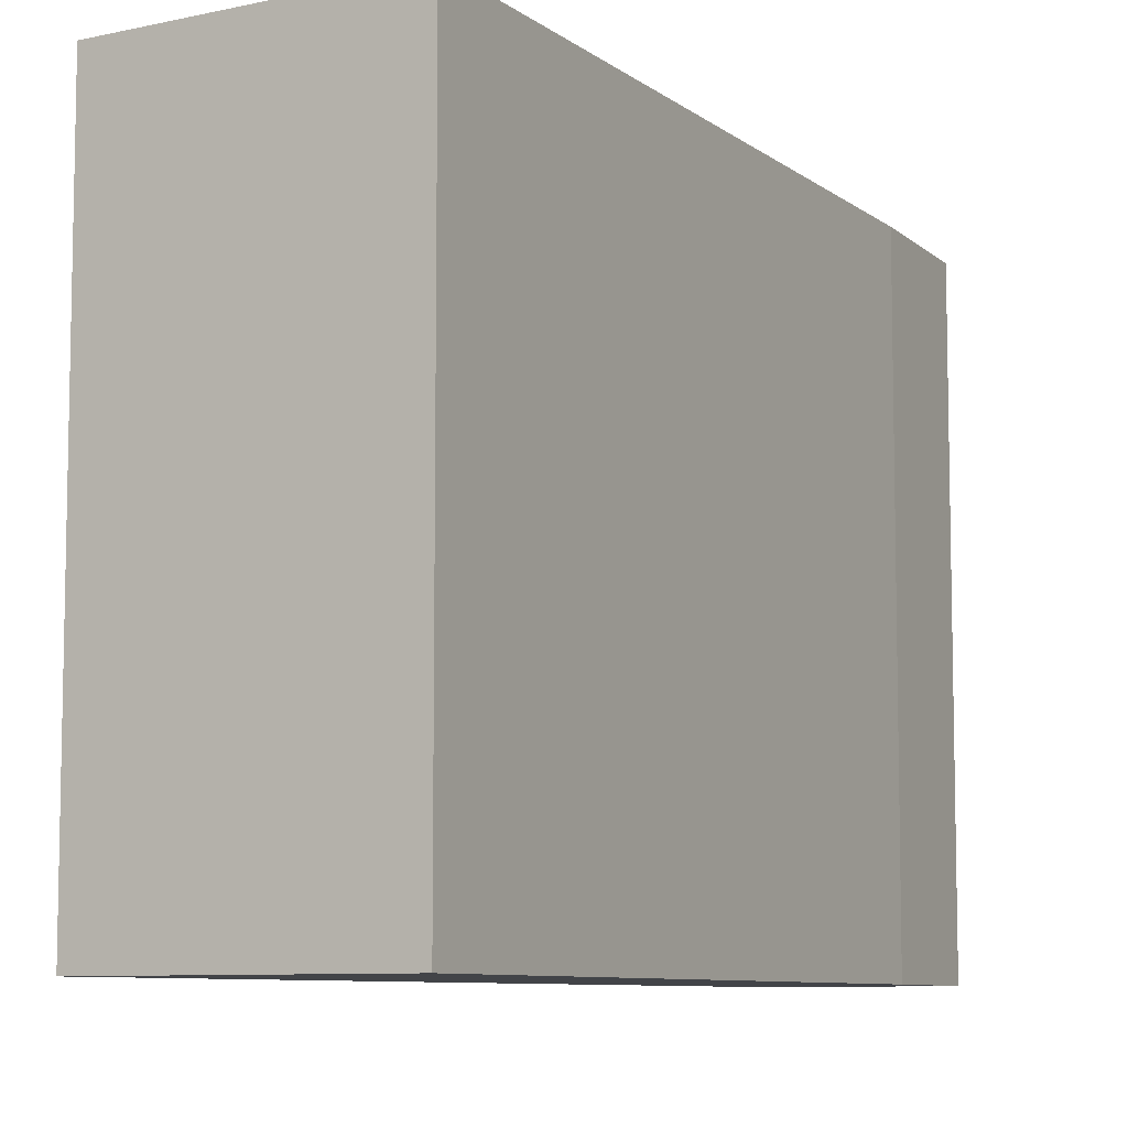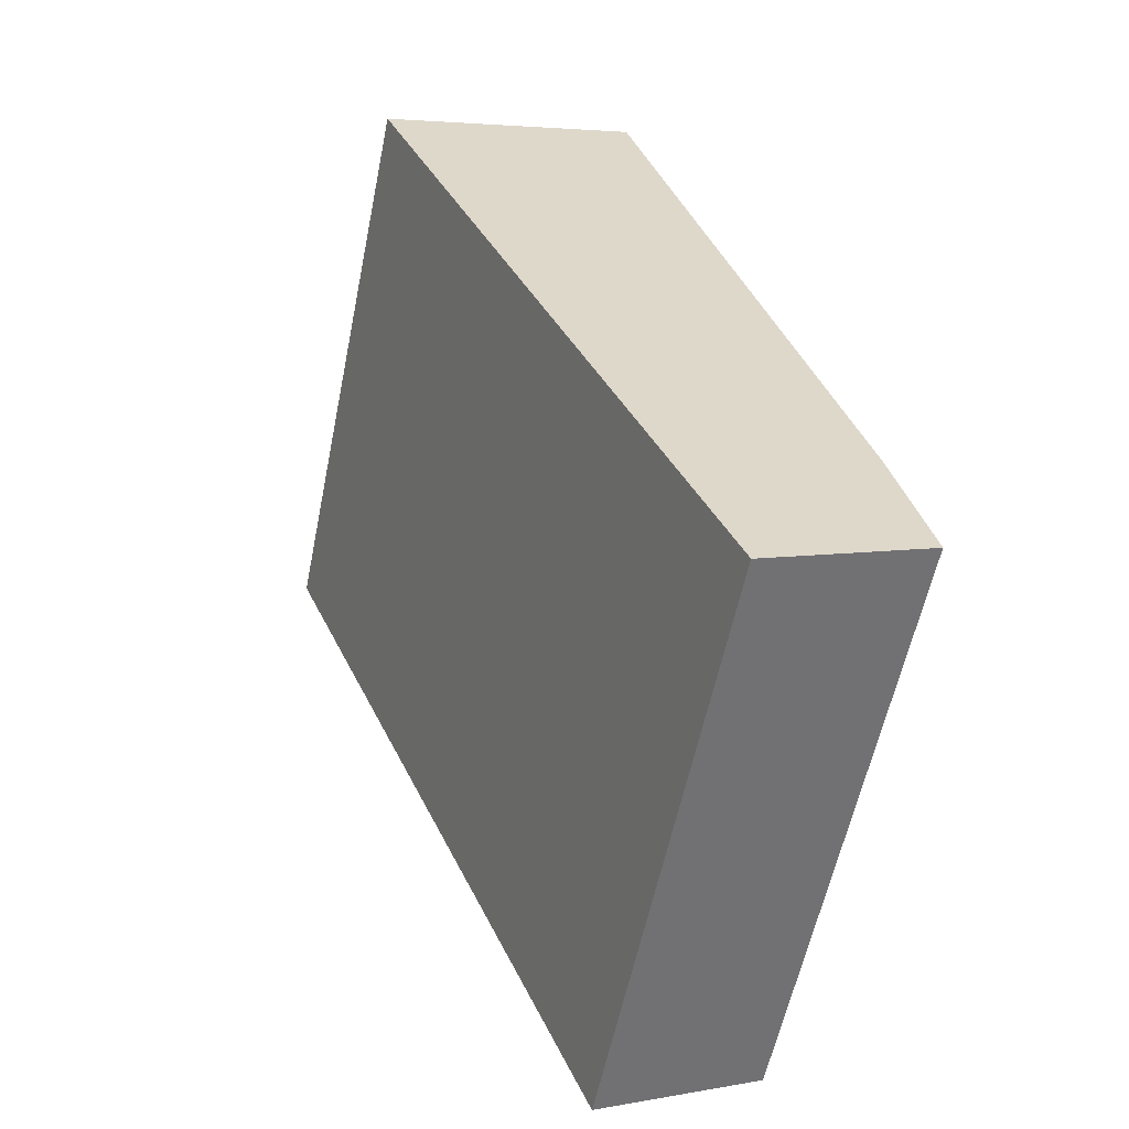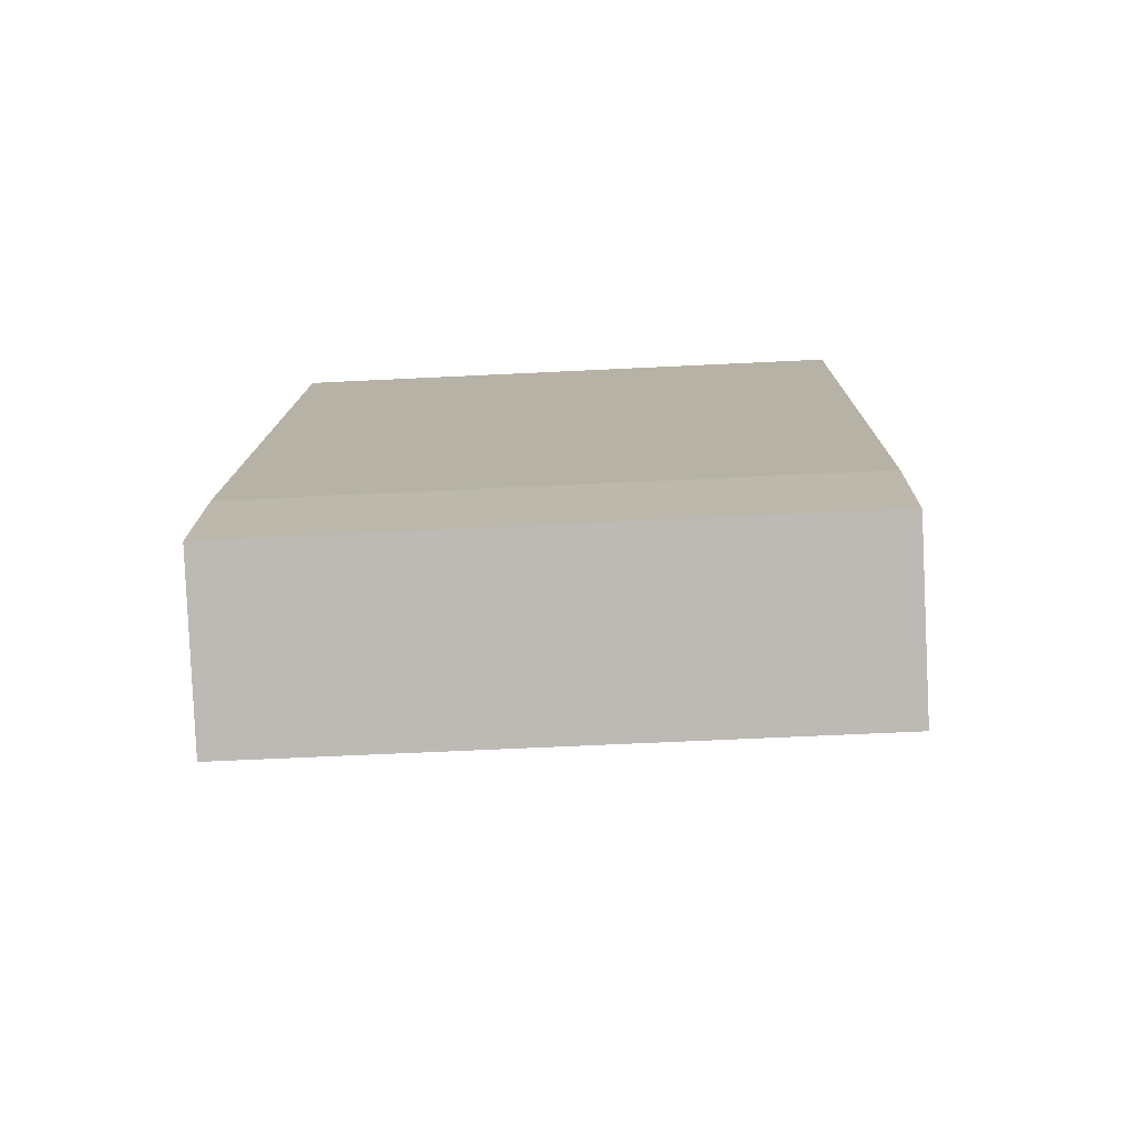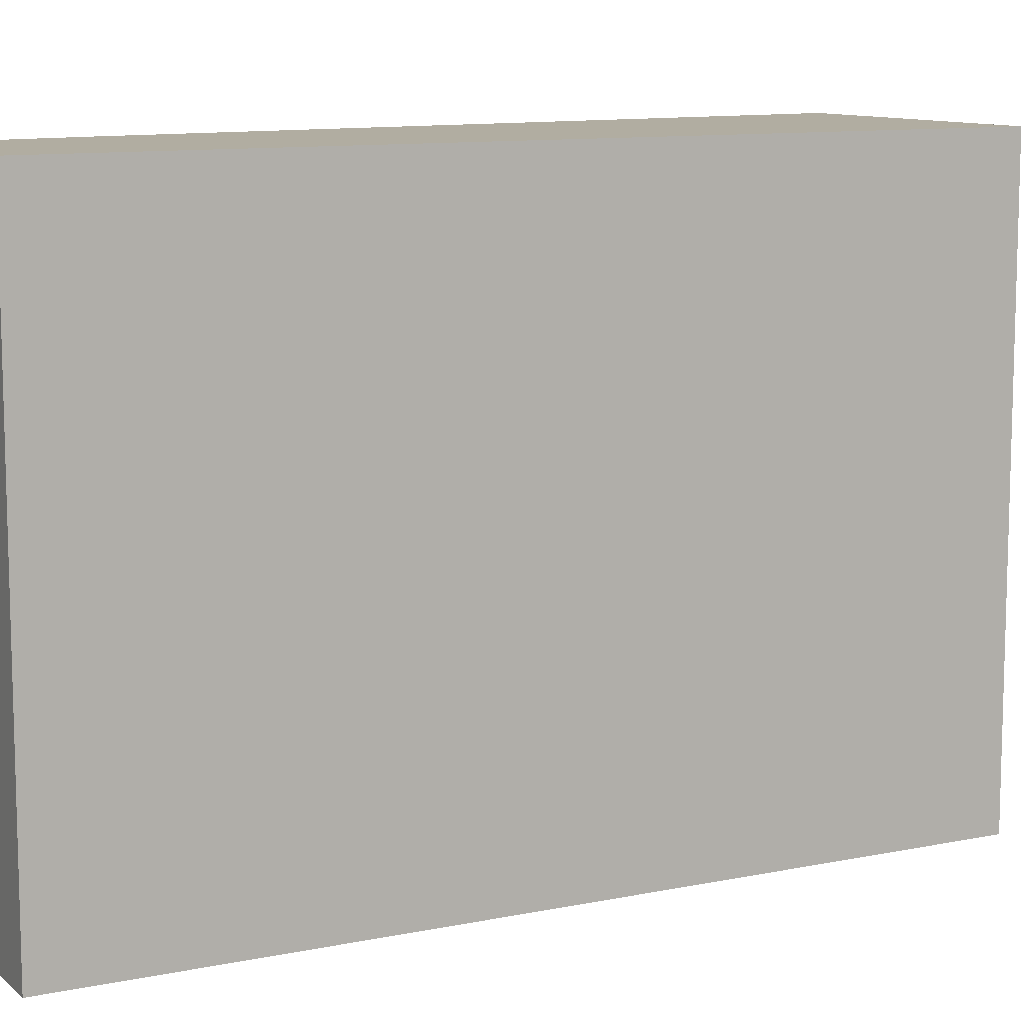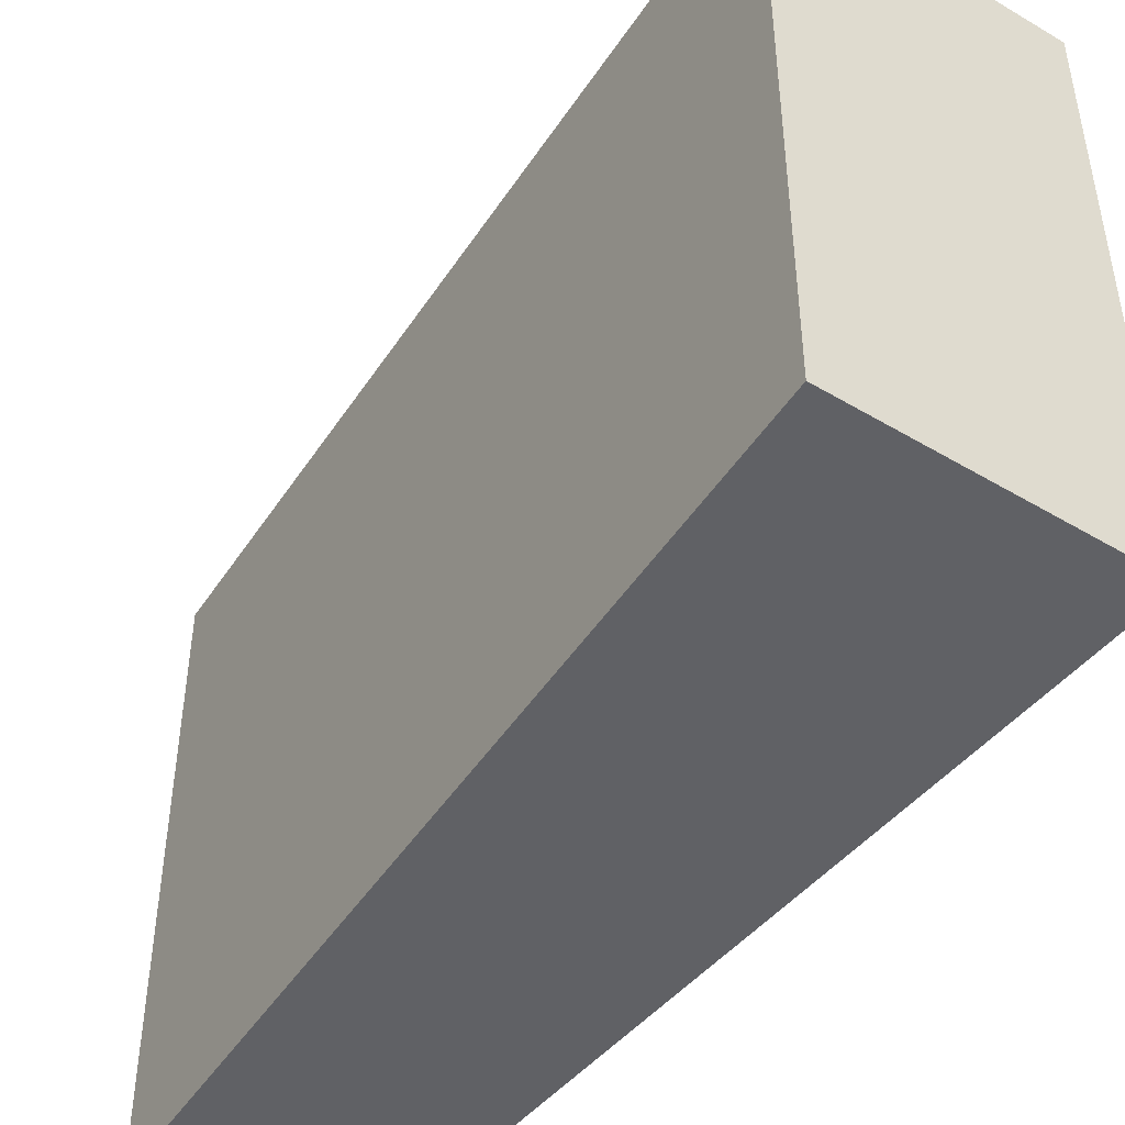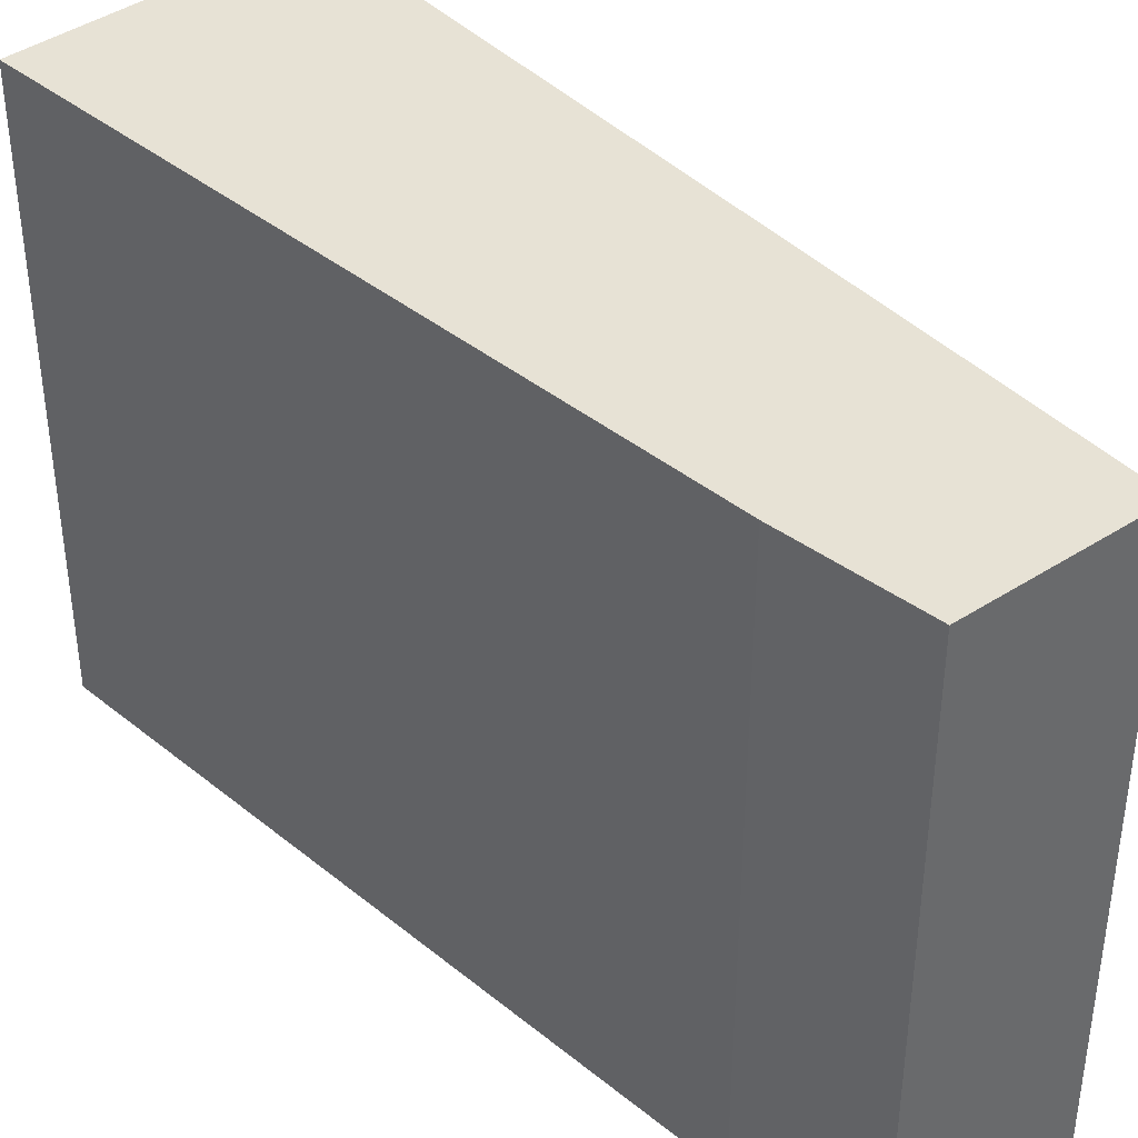
<metadata>
{"format":"obj","ext":"obj","renderer":"f3d","projection":"perspective","resolution":1024,"background":"white","views":[{"elev":-8.1,"azim":10.8,"up":"+Y"},{"elev":-58.9,"azim":-11.6,"up":"+Z"},{"elev":-60.3,"azim":92.9,"up":"+Z"},{"elev":10.4,"azim":-141.0,"up":"+Y"},{"elev":-48.2,"azim":-55.0,"up":"+Y"},{"elev":40.5,"azim":117.8,"up":"+Y"}]}
</metadata>
<code>
v  1.471 2.587 -3.436
v  2.042 2.587 -2.54
v  2.19 2.587 -3.119
v  0 2.587 1.584e-16
v  1.133 2.587 0.44
v  1.133 -2.694e-17 0.44
v  2.042 1.555e-16 -2.54
v  2.19 1.91e-16 -3.119
v  1.471 2.104e-16 -3.436
v  0 0 0
g defaultobject
f 1 2 3
f 2 1 4
f 2 4 5
f 6 2 5
f 2 6 7
f 7 3 2
f 3 7 8
f 8 1 3
f 1 8 9
f 9 4 1
f 4 9 10
f 10 5 4
f 5 10 6
f 7 9 8
f 9 7 10
f 10 7 6

</code>
